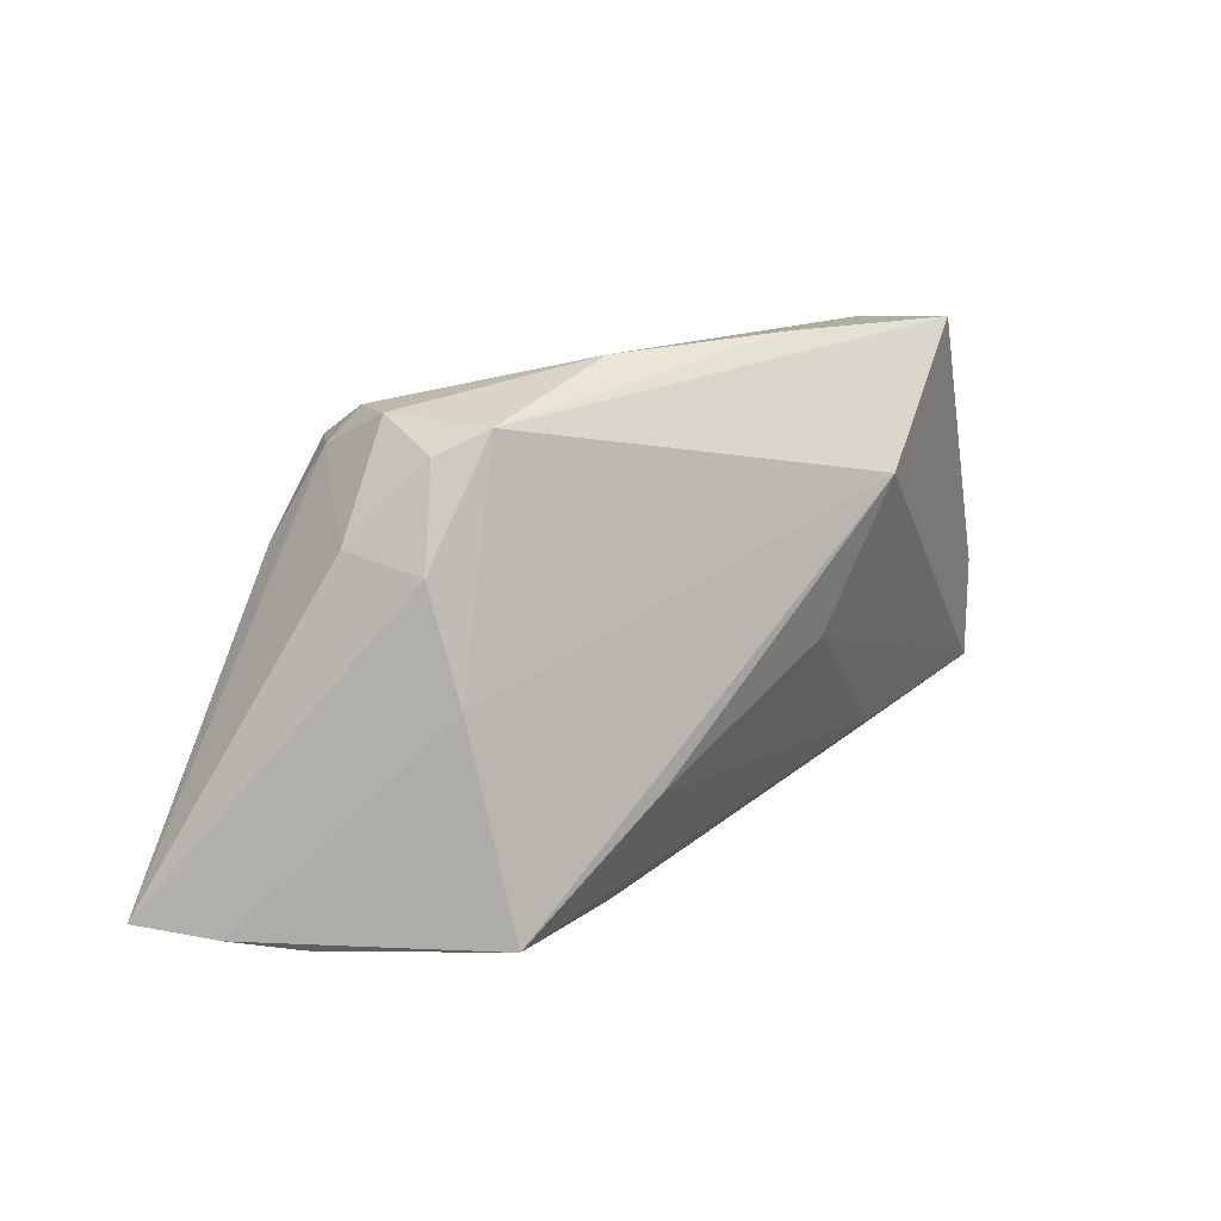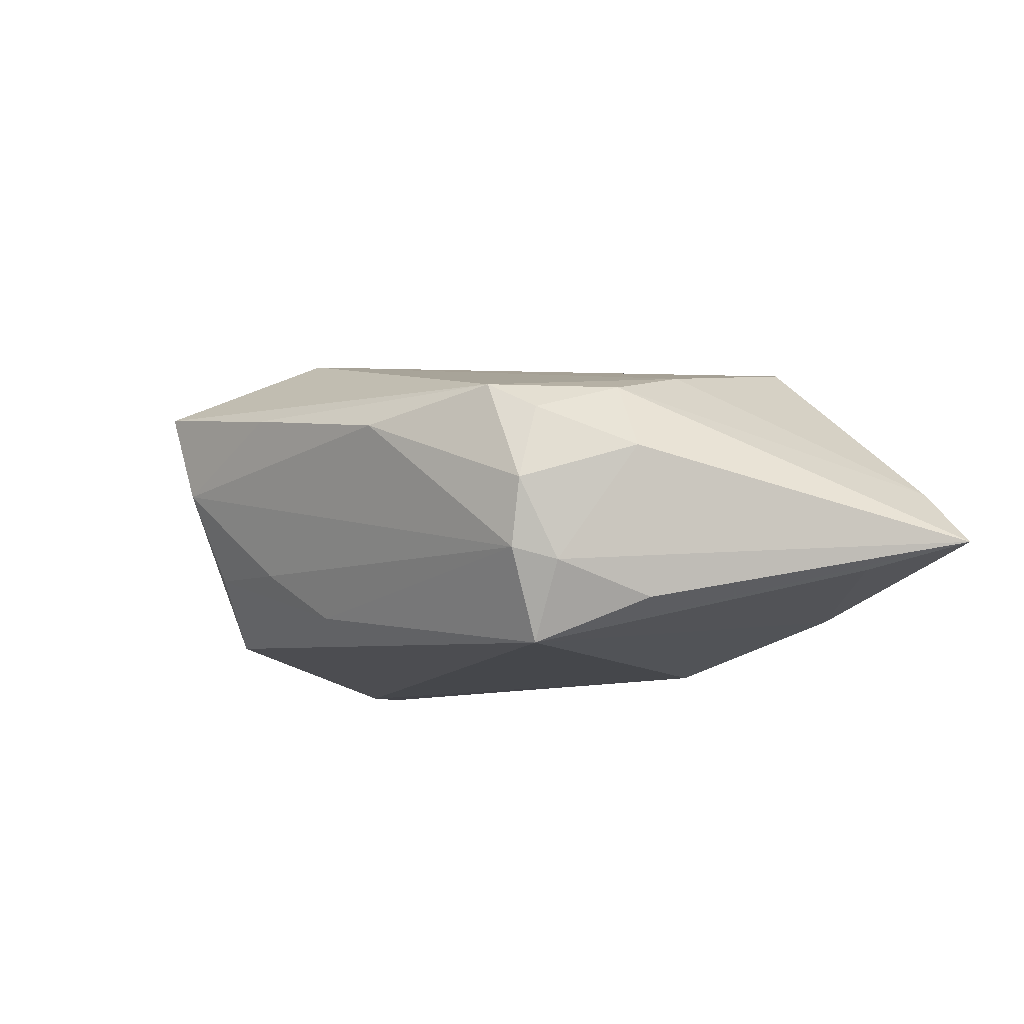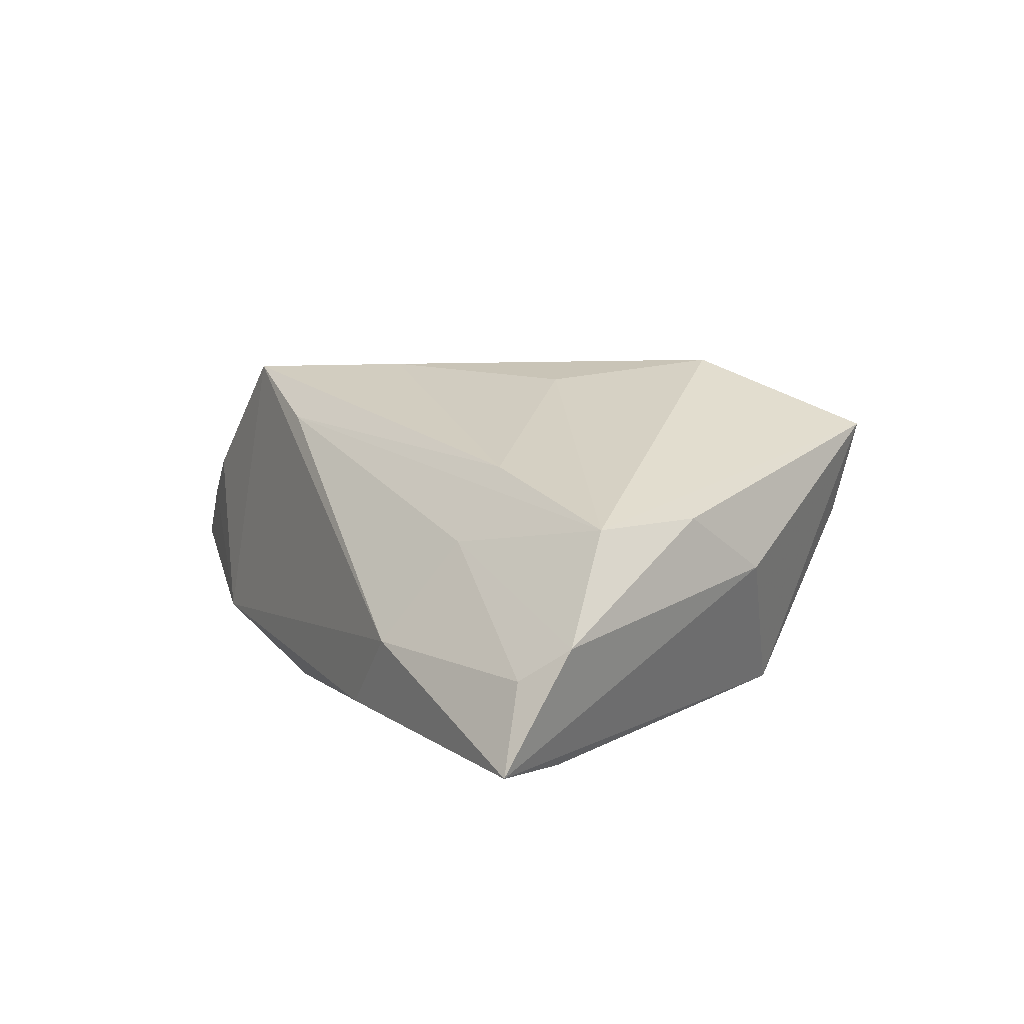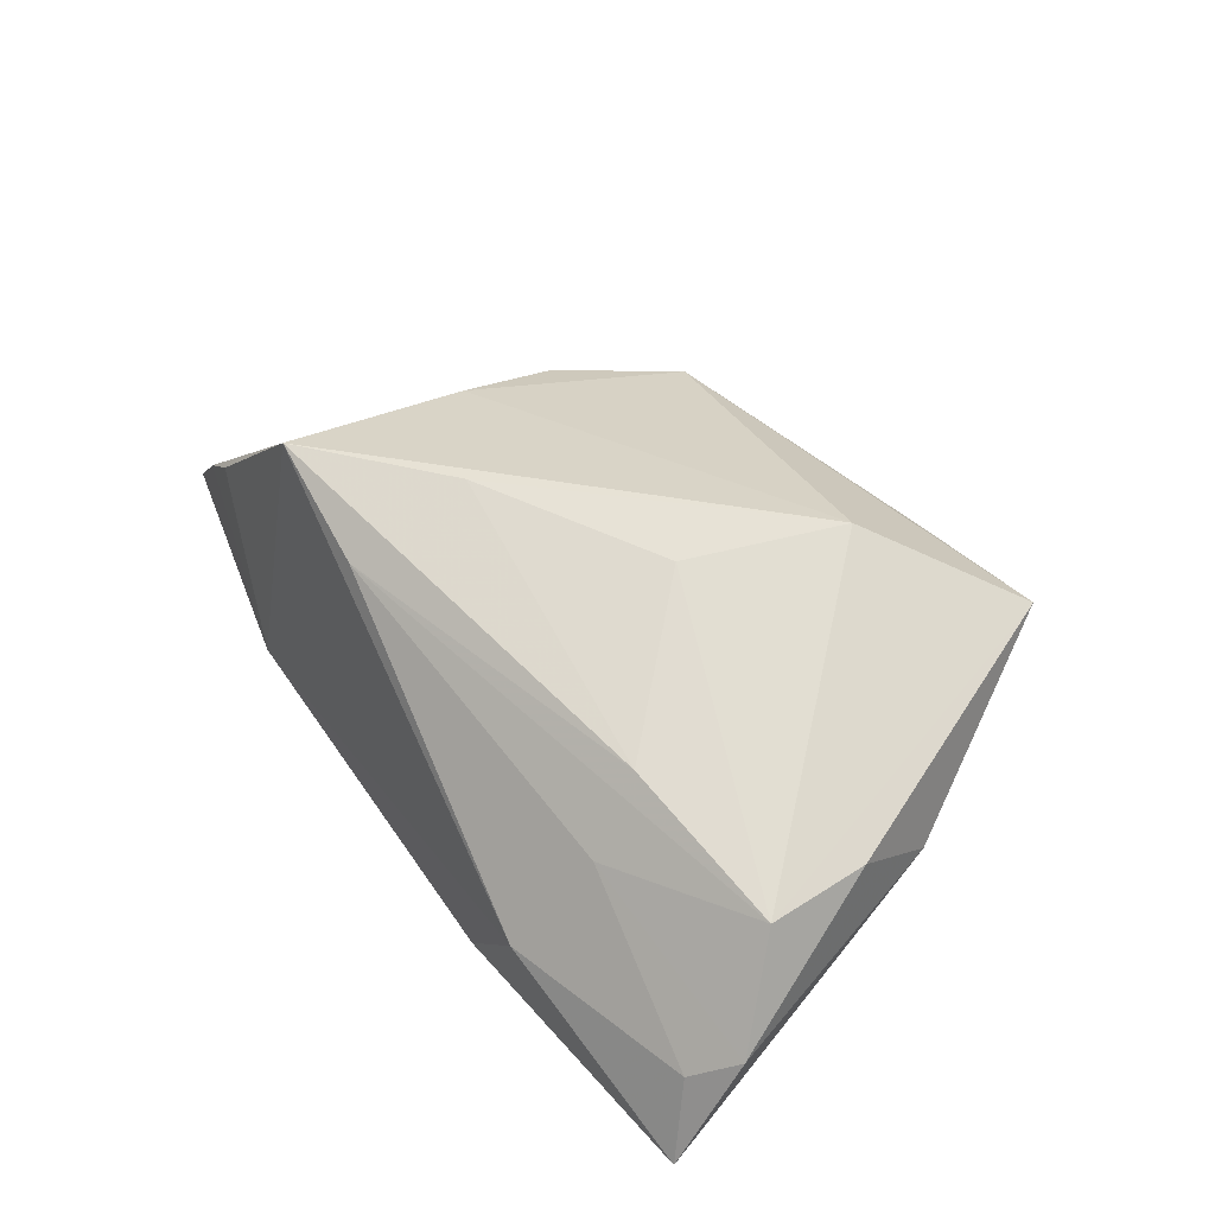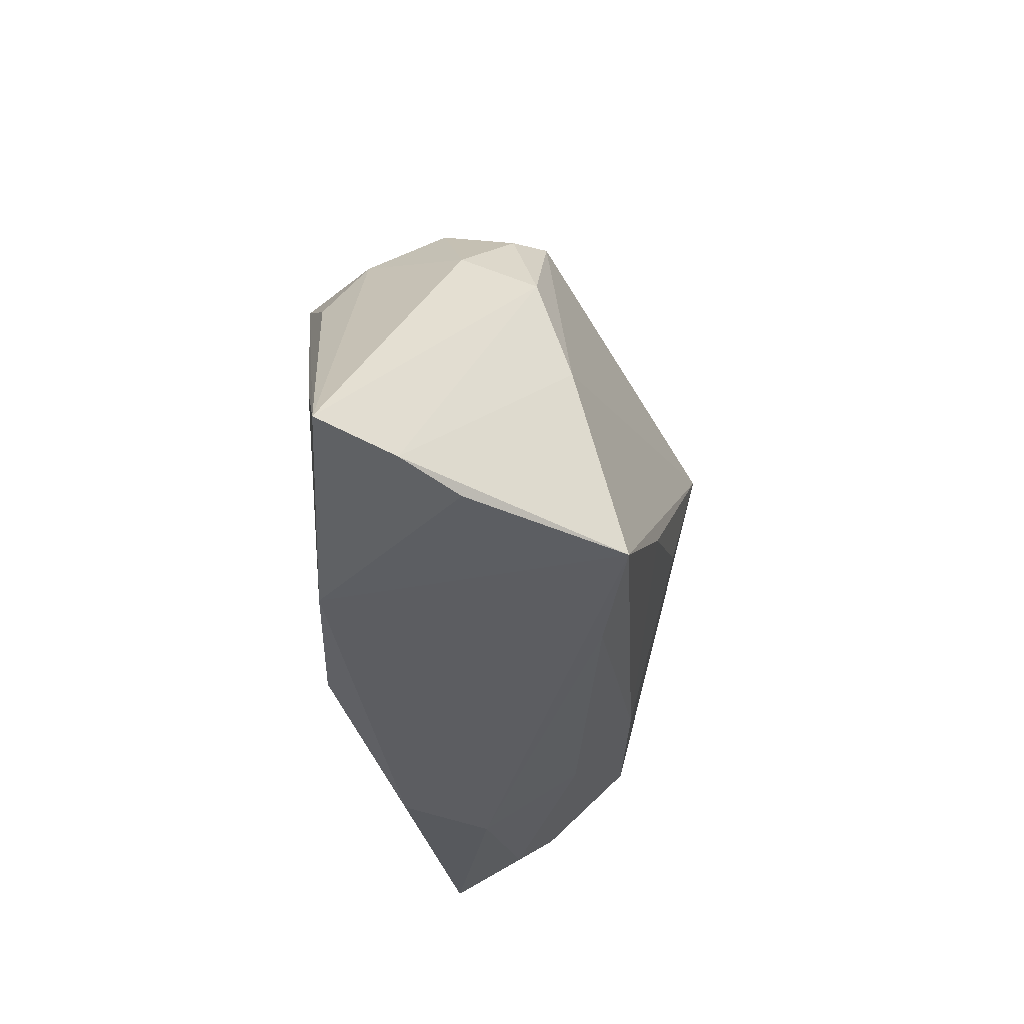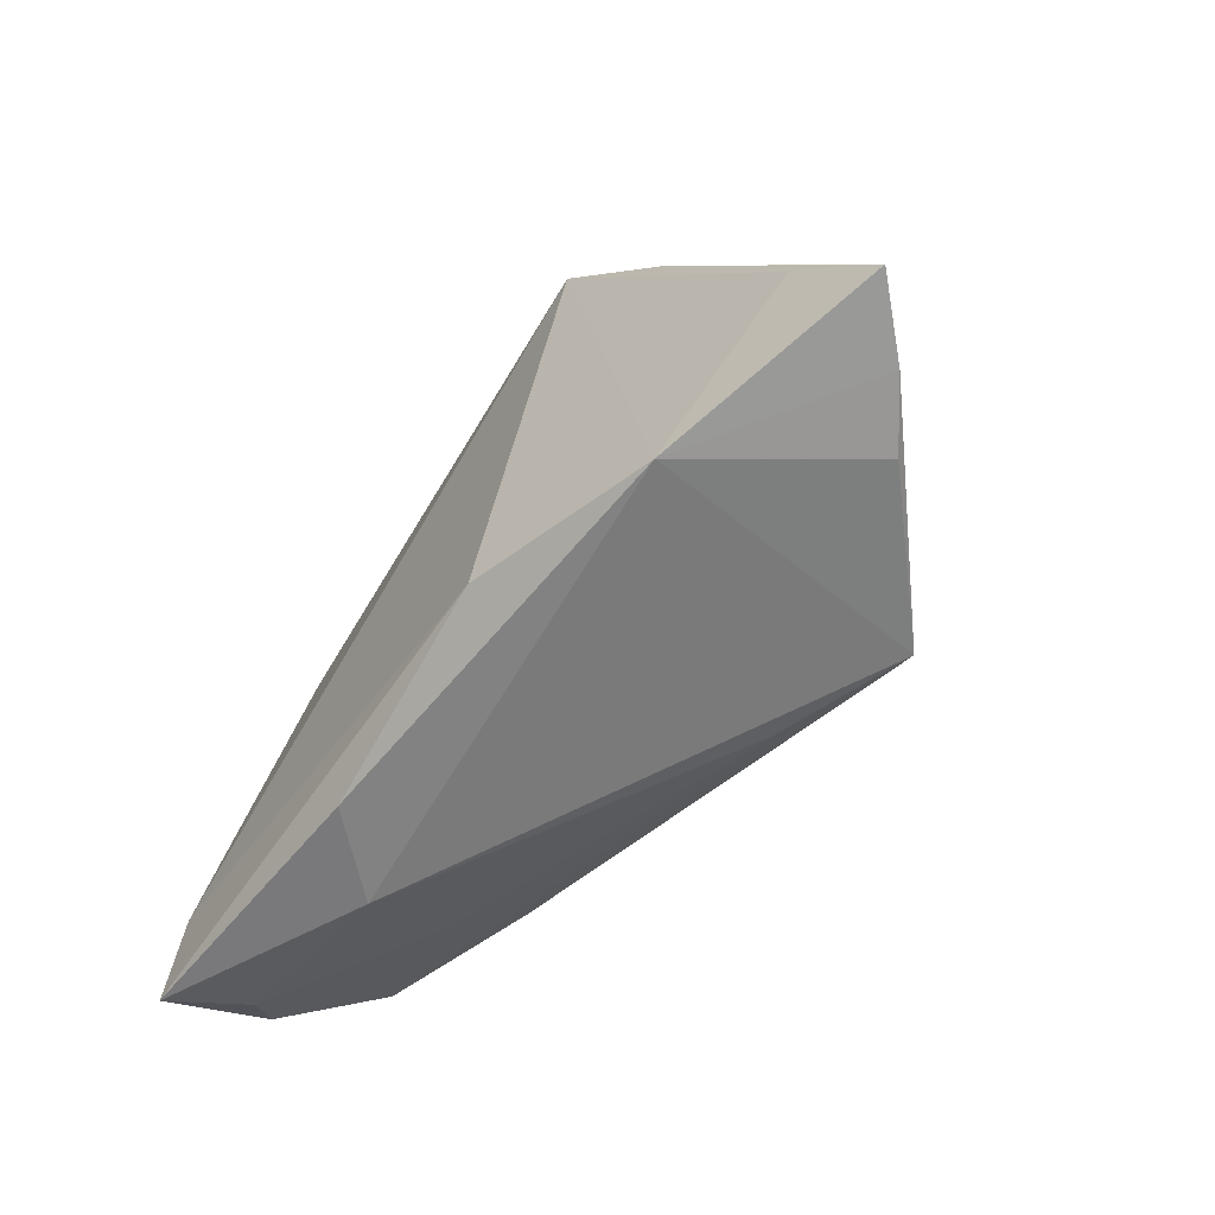
<metadata>
{"format":"obj","ext":"obj","renderer":"f3d","projection":"perspective","resolution":1024,"background":"white","views":[{"elev":17.3,"azim":-35.7,"up":"+Y"},{"elev":-10.5,"azim":-134.8,"up":"+Z"},{"elev":7.3,"azim":64.0,"up":"+Z"},{"elev":44.3,"azim":56.8,"up":"+Z"},{"elev":-35.8,"azim":-76.6,"up":"+Y"},{"elev":-60.6,"azim":-124.6,"up":"+Y"}]}
</metadata>
<code>
v 0.03018 0.03312 0.005266
v 0.01786 0.02842 -0.006953
v -0.01182 -0.01106 0.02344
v 0.03413 0.01999 -0.01512
v 0.04725 0.001257 0.007845
v -0.03107 0.02854 4.386e-05
v 0.04772 -0.01672 -0.0194
v -0.0536 -0.02498 0.001977
v -0.008826 0.03363 0.00922
v -0.02551 0.02849 0.01257
v 0.03337 0.03442 0.0167
v 0.02889 -0.02053 0.0041
v 0.01109 0.001804 0.02213
v 0.01877 0.01981 0.02468
v 0.009337 0.0253 -0.01337
v -0.02961 -0.02501 0.02262
v -0.05231 -0.01302 -0.00926
v -0.0112 -0.0258 -0.0194
v 0.02688 -0.01404 0.01265
v -0.01383 -0.02551 0.01635
v 0.04475 0.01171 0.001009
v -0.06094 -0.02381 -0.005345
v 0.01295 0.03442 0.01321
v 0.02561 -0.02922 -0.007928
v -0.03439 0.01415 0.01314
v 0.04776 -0.01127 0.007258
v -0.03101 0.02553 0.009353
v -0.04648 -0.02606 0.007218
v 0.04932 -0.02256 -0.008866
v 0.0303 0.02703 -0.006258
v 0.05236 -0.02571 -0.01882
v -0.03421 -0.02883 -0.01293
v -0.03258 0.0005209 0.01706
v 0.01674 -0.02926 -0.01707
v -0.03789 0.01238 -0.01378
v -0.02754 0.02224 -0.0194
v -0.03931 0.01607 0.004695
v 0.05355 -0.01805 -0.004823
v -0.02895 0.02771 -0.008264
v -0.03272 0.02355 -0.009724
f 11 14 26
f 26 5 11
f 38 5 26
f 36 18 32
f 11 4 1
f 21 5 38
f 11 5 21
f 21 4 11
f 31 21 38
f 4 21 31
f 35 36 22
f 33 16 14
f 13 26 14
f 22 36 17
f 17 32 22
f 36 32 17
f 28 32 16
f 15 4 36
f 34 32 18
f 18 31 34
f 7 18 36
f 7 31 18
f 36 4 7
f 4 31 7
f 29 31 38
f 26 13 19
f 8 28 16
f 16 33 8
f 22 32 8
f 32 28 8
f 30 1 4
f 4 15 30
f 24 34 31
f 31 29 24
f 16 32 24
f 32 34 24
f 12 24 29
f 38 26 12
f 12 29 38
f 11 1 23
f 10 33 14
f 10 14 11
f 11 23 10
f 16 19 3
f 3 19 13
f 14 16 3
f 3 13 14
f 1 30 2
f 2 30 15
f 16 24 20
f 24 12 20
f 20 19 16
f 26 19 20
f 20 12 26
f 9 10 23
f 9 23 1
f 40 35 22
f 22 37 40
f 36 35 40
f 33 10 25
f 25 37 22
f 22 8 25
f 25 8 33
f 6 40 37
f 10 9 6
f 27 25 10
f 37 25 27
f 10 6 27
f 27 6 37
f 36 40 39
f 40 6 39
f 39 6 9
f 39 15 36
f 39 2 15
f 1 2 39
f 39 9 1

</code>
